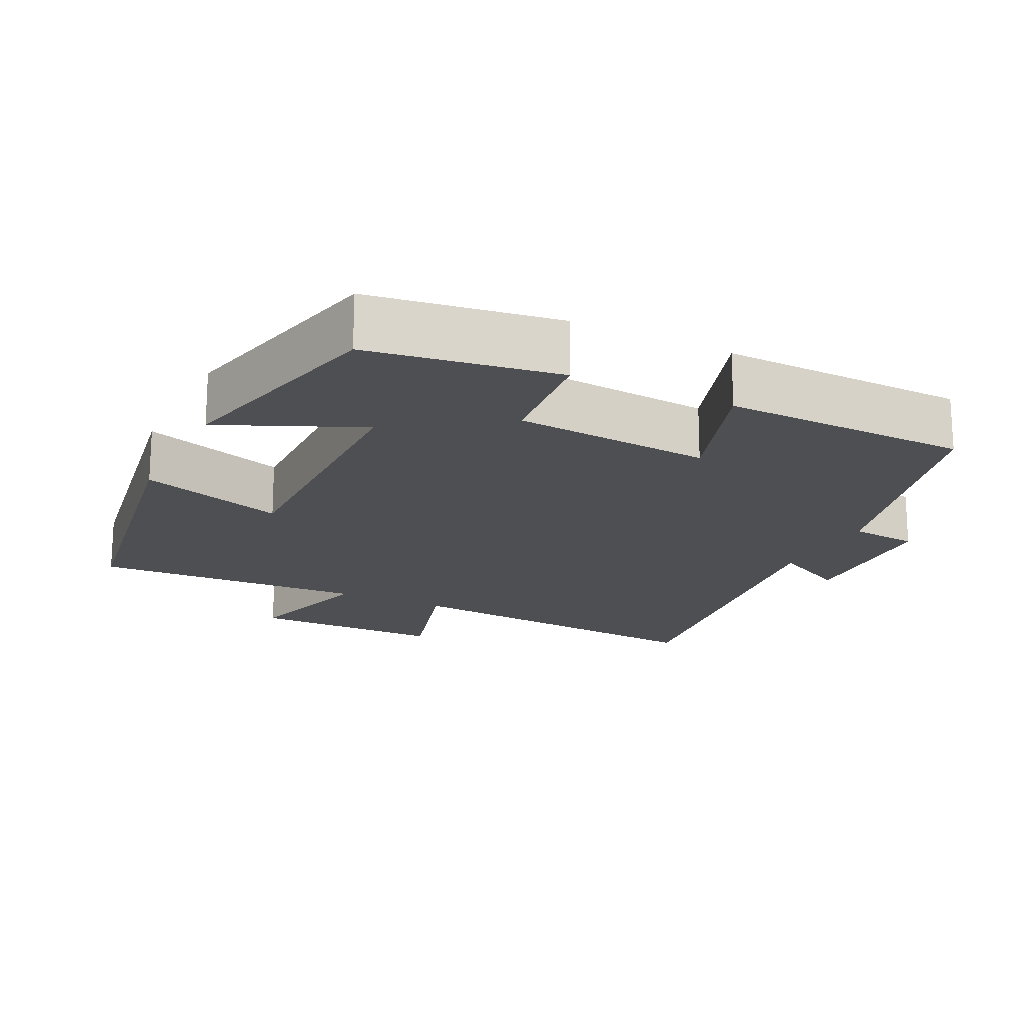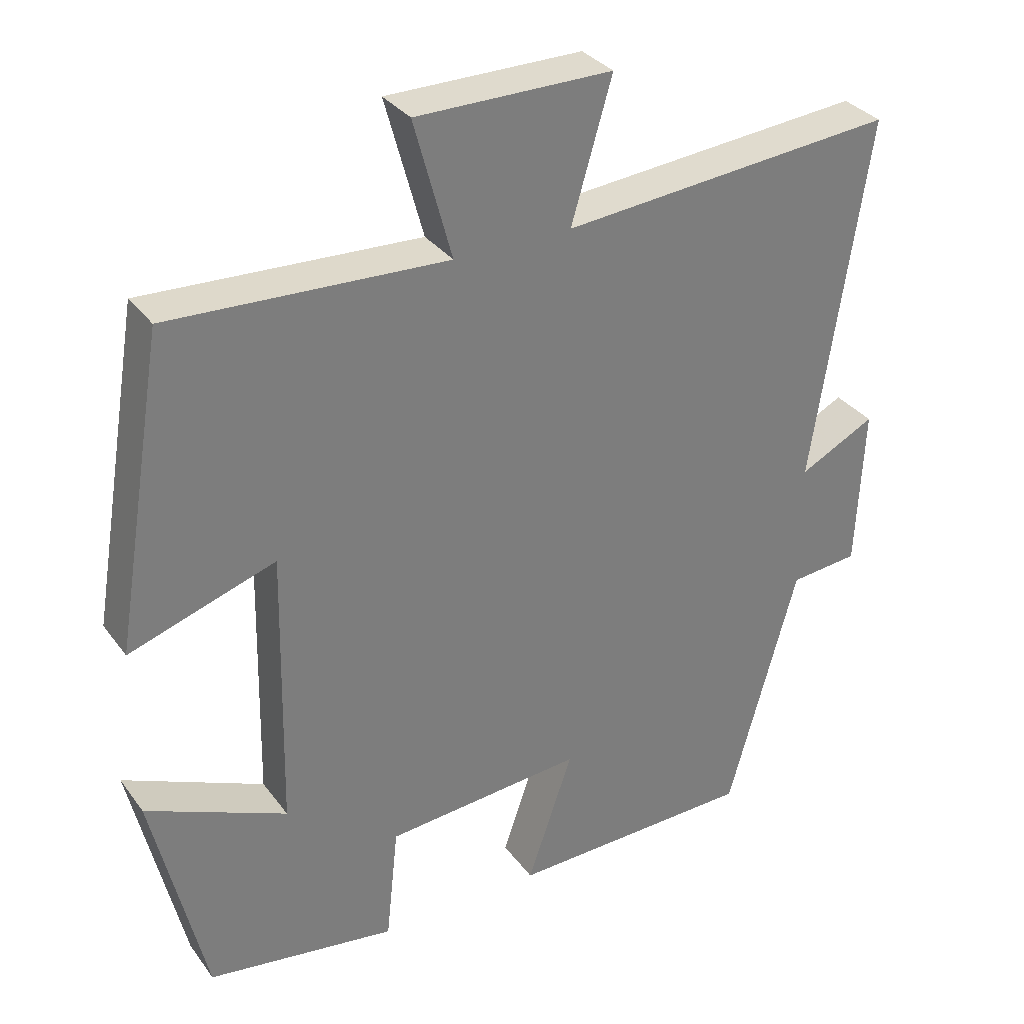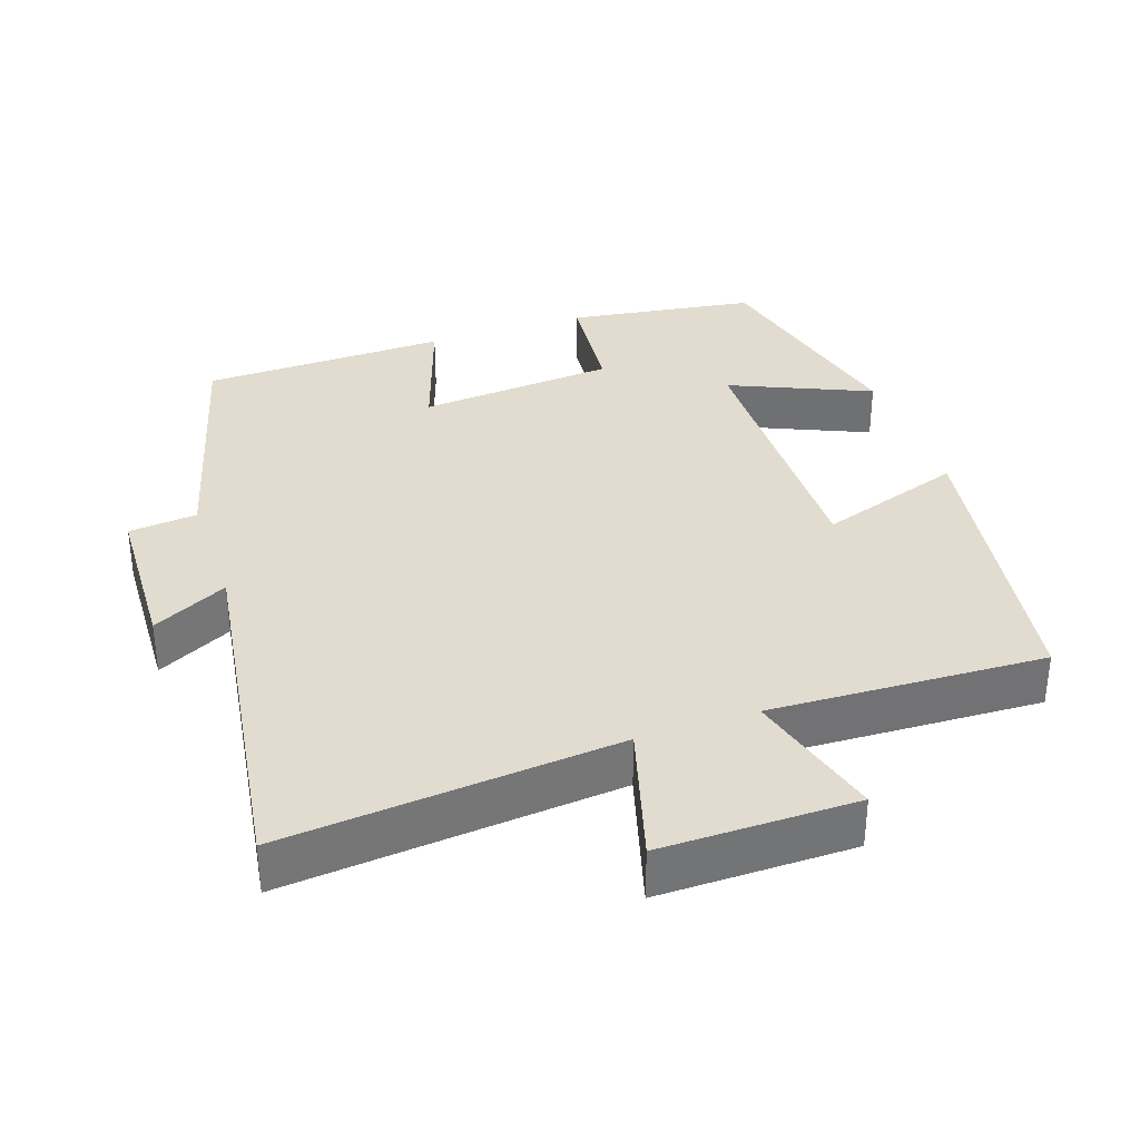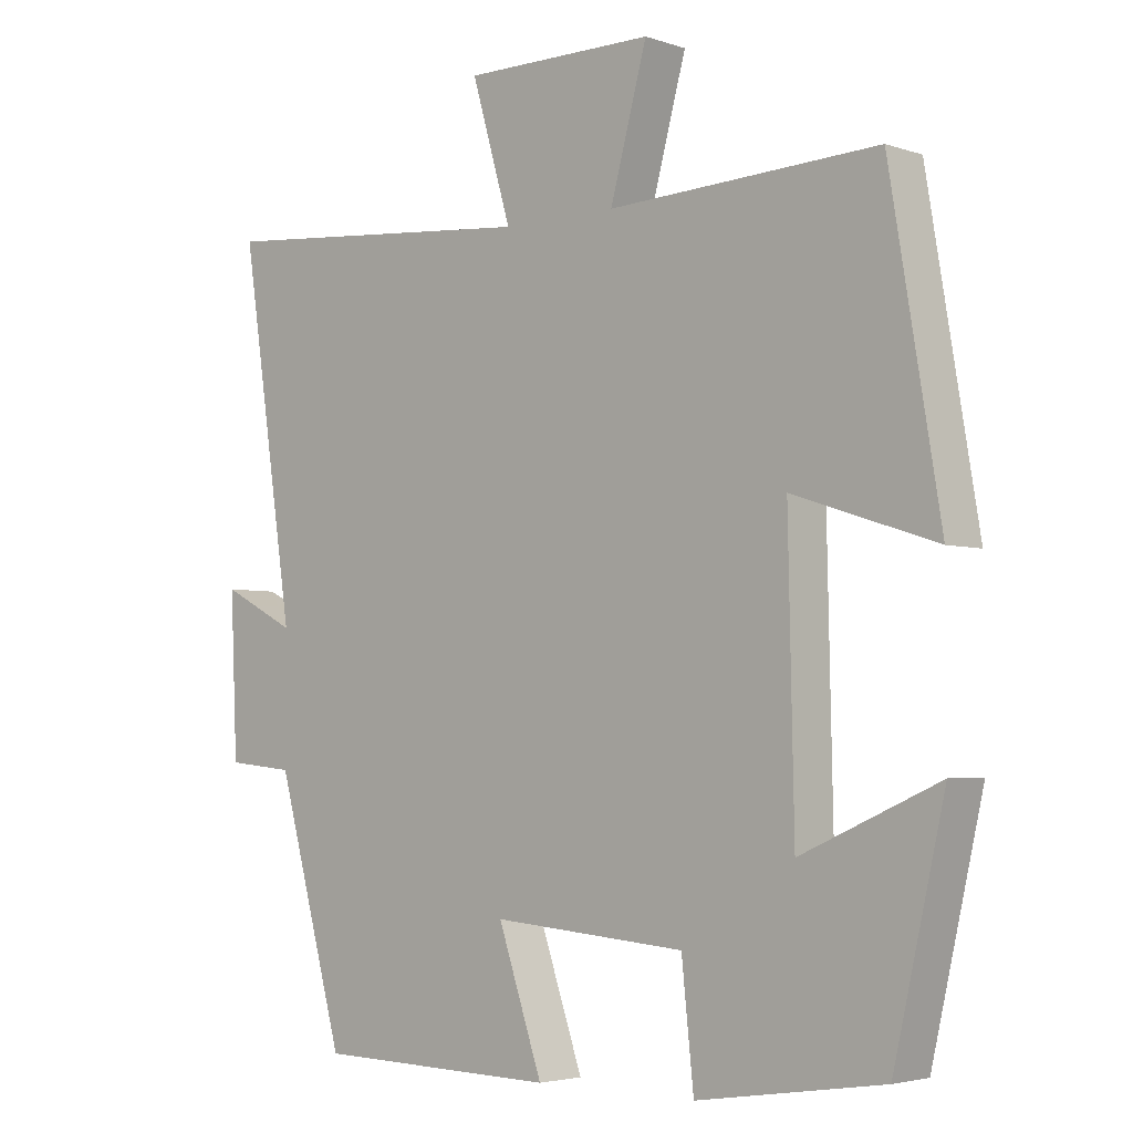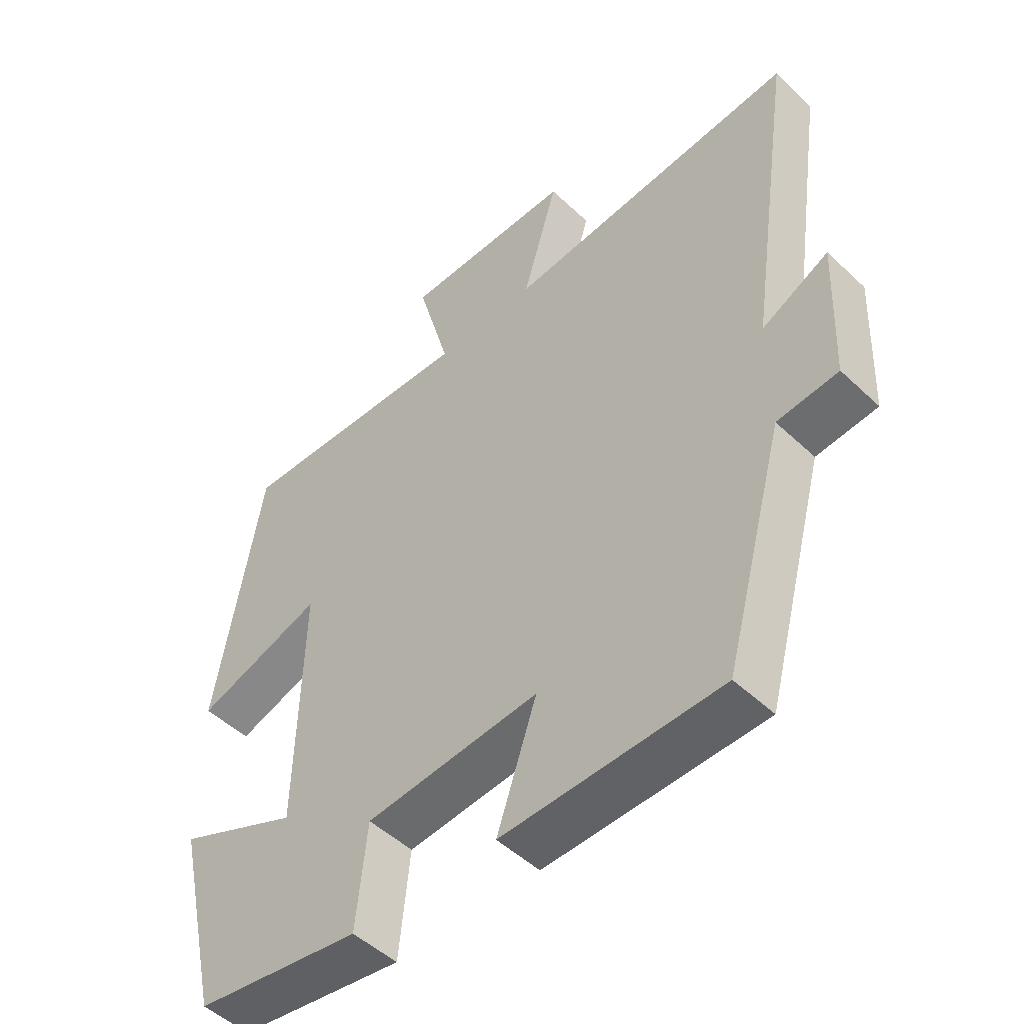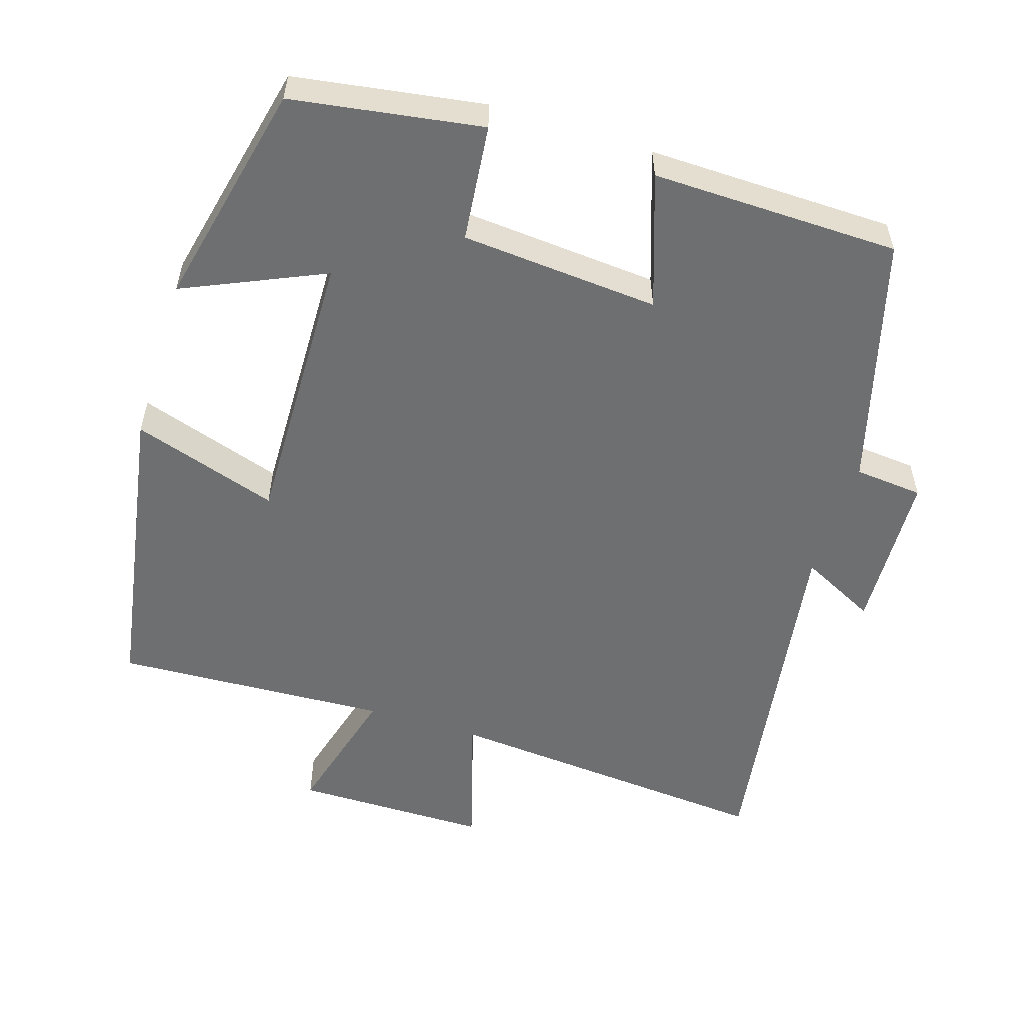
<metadata>
{"format":"obj","ext":"obj","renderer":"f3d","projection":"perspective","resolution":1024,"background":"white","views":[{"elev":-18.1,"azim":153.6,"up":"+Y"},{"elev":32.6,"azim":149.5,"up":"+Z"},{"elev":34.5,"azim":-19.2,"up":"+Y"},{"elev":-3.7,"azim":42.0,"up":"+Z"},{"elev":-49.8,"azim":-136.0,"up":"+Z"},{"elev":-54.6,"azim":162.6,"up":"+Y"}]}
</metadata>
<code>
v -0.404 0.07 -0.493
v -0.5 0.07 -0.145
v -0.595 0.07 -0.136
v -0.605 0.07 0.088
v -0.5 0.07 0.035
v -0.576 0.07 0.54
v -0.114 0.07 0.5
v -0.17 0.07 0.691
v 0.1 0.07 0.691
v 0.048 0.07 0.5
v 0.429 0.07 0.518
v 0.5 0.07 0.092
v 0.298 0.07 0.158
v 0.306 0.07 -0.232
v 0.5 0.07 -0.146
v 0.428 0.07 -0.46
v 0.166 0.07 -0.5
v 0.149 0.07 -0.338
v -0.125 0.07 -0.316
v -0.062 0.07 -0.5
v -0.404 0 -0.493
v -0.5 0 -0.145
v -0.595 0 -0.136
v -0.605 0 0.088
v -0.5 0 0.035
v -0.576 0 0.54
v -0.114 0 0.5
v -0.17 0 0.691
v 0.1 0 0.691
v 0.048 0 0.5
v 0.429 0 0.518
v 0.5 0 0.092
v 0.298 0 0.158
v 0.306 0 -0.232
v 0.5 0 -0.146
v 0.428 0 -0.46
v 0.166 0 -0.5
v 0.149 0 -0.338
v -0.125 0 -0.316
v -0.062 0 -0.5
f 19 20 1 2
f 18 19 2
f 16 17 18
f 15 16 18
f 14 15 18
f 13 14 18 2
f 10 11 12 13
f 10 13 2 3
f 7 8 9 10
f 7 10 3
f 5 6 7
f 5 7 3
f 3 4 5
f 22 21 40 39
f 22 39 38
f 38 37 36
f 38 36 35
f 38 35 34
f 22 38 34 33
f 33 32 31 30
f 23 22 33 30
f 30 29 28 27
f 23 30 27
f 27 26 25
f 23 27 25
f 25 24 23
f 1 21 22 2
f 2 22 23 3
f 3 23 24 4
f 4 24 25 5
f 5 25 26 6
f 6 26 27 7
f 7 27 28 8
f 8 28 29 9
f 9 29 30 10
f 10 30 31 11
f 11 31 32 12
f 12 32 33 13
f 13 33 34 14
f 14 34 35 15
f 15 35 36 16
f 16 36 37 17
f 17 37 38 18
f 18 38 39 19
f 19 39 40 20
f 20 40 21 1

</code>
